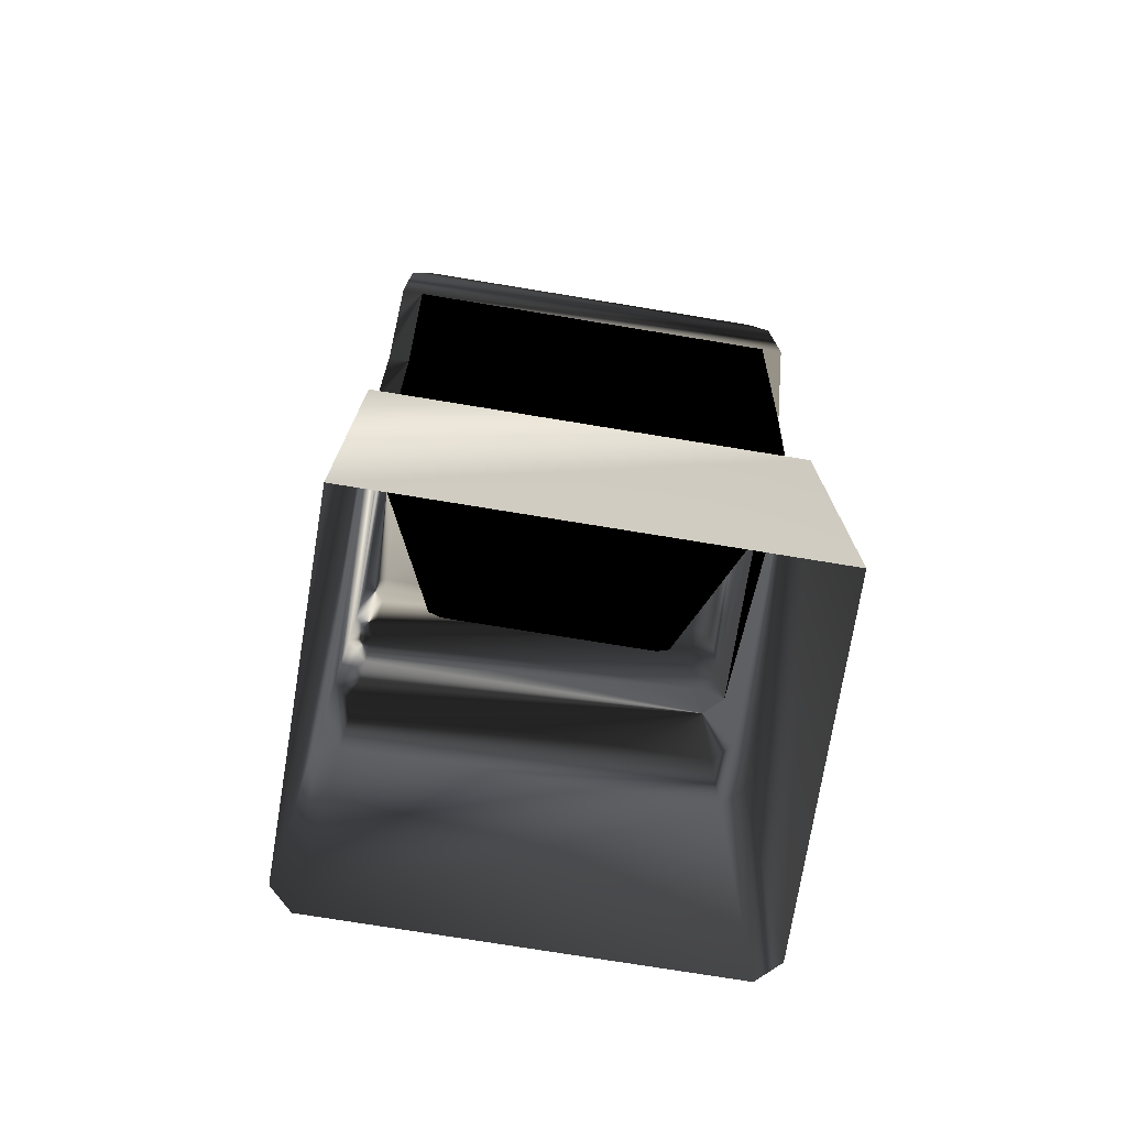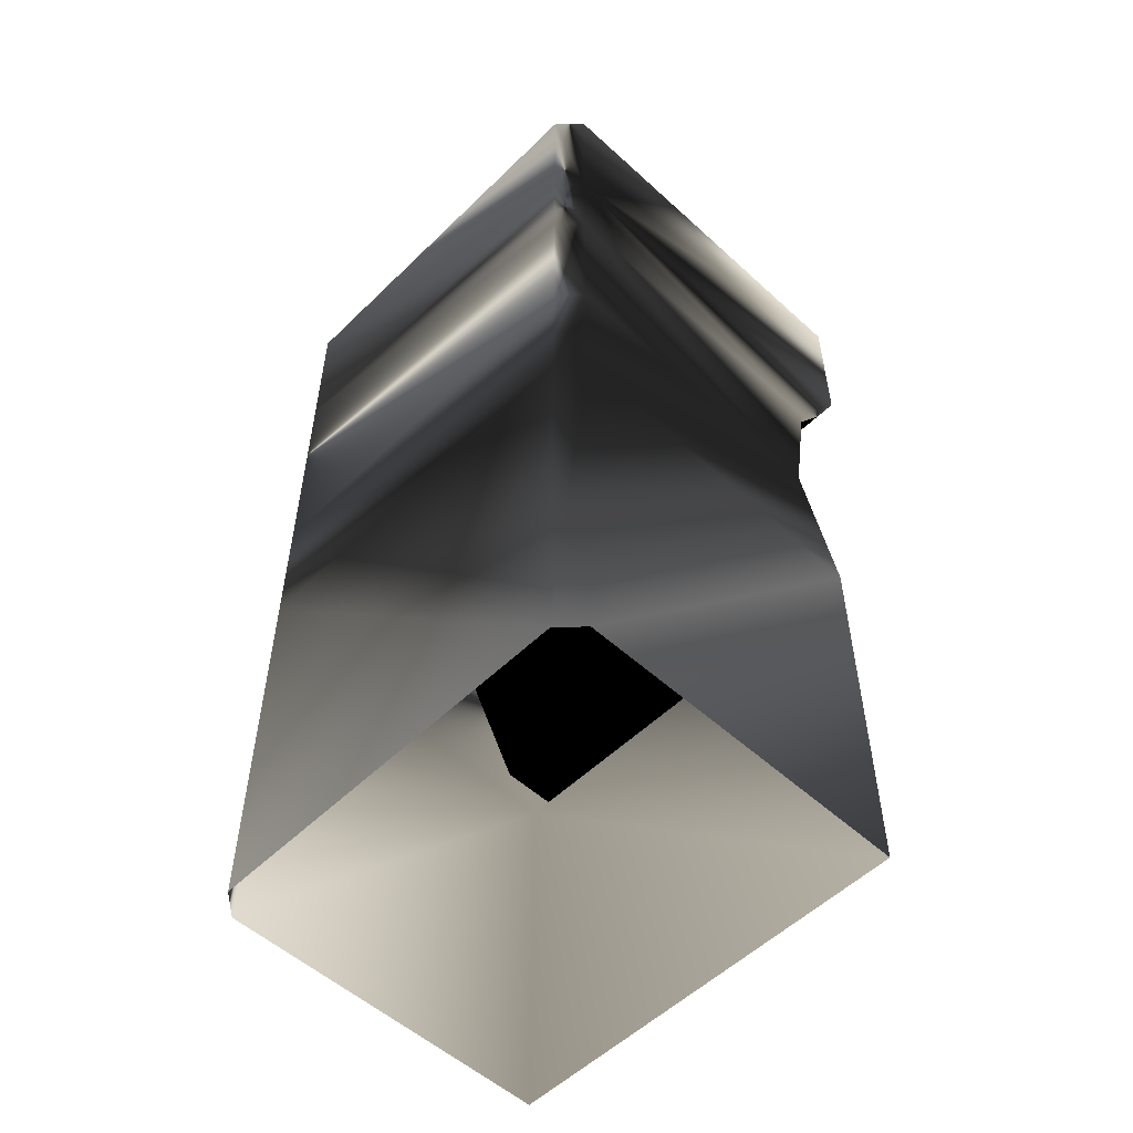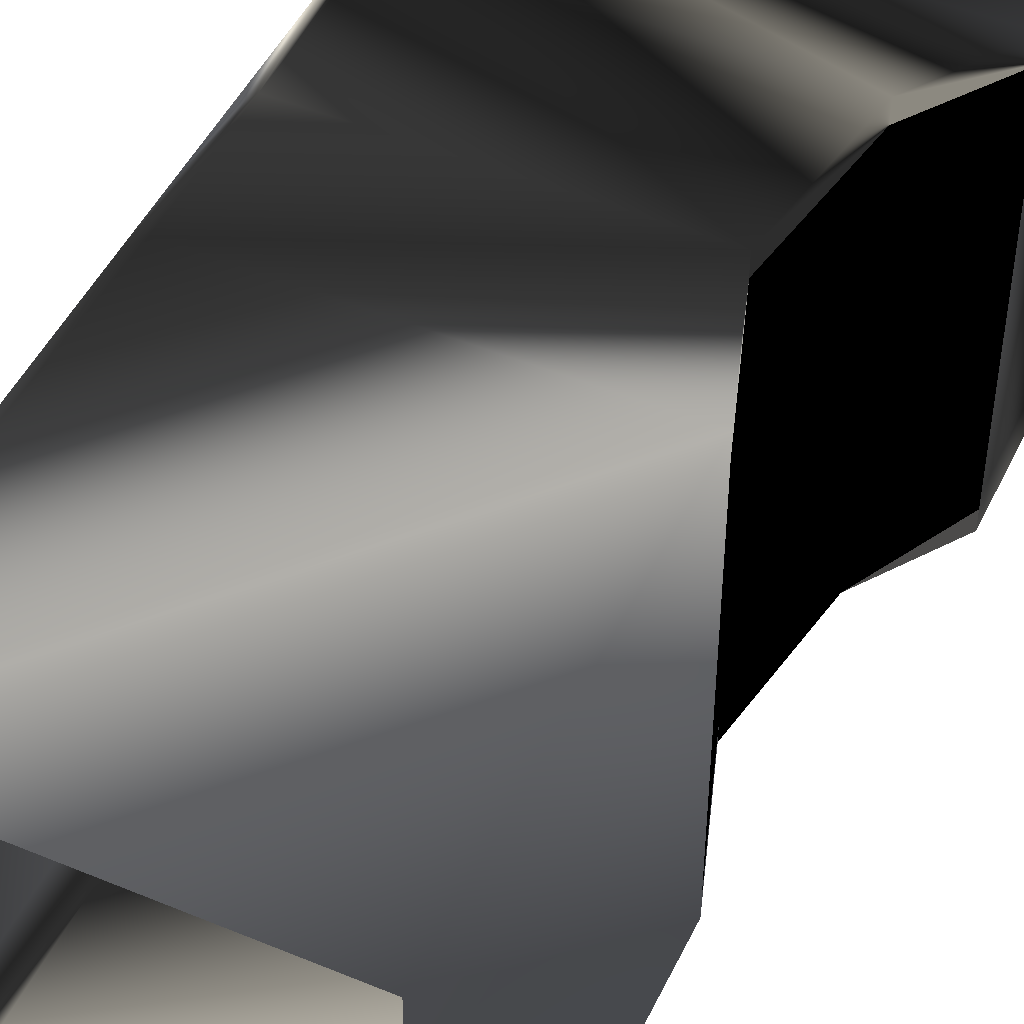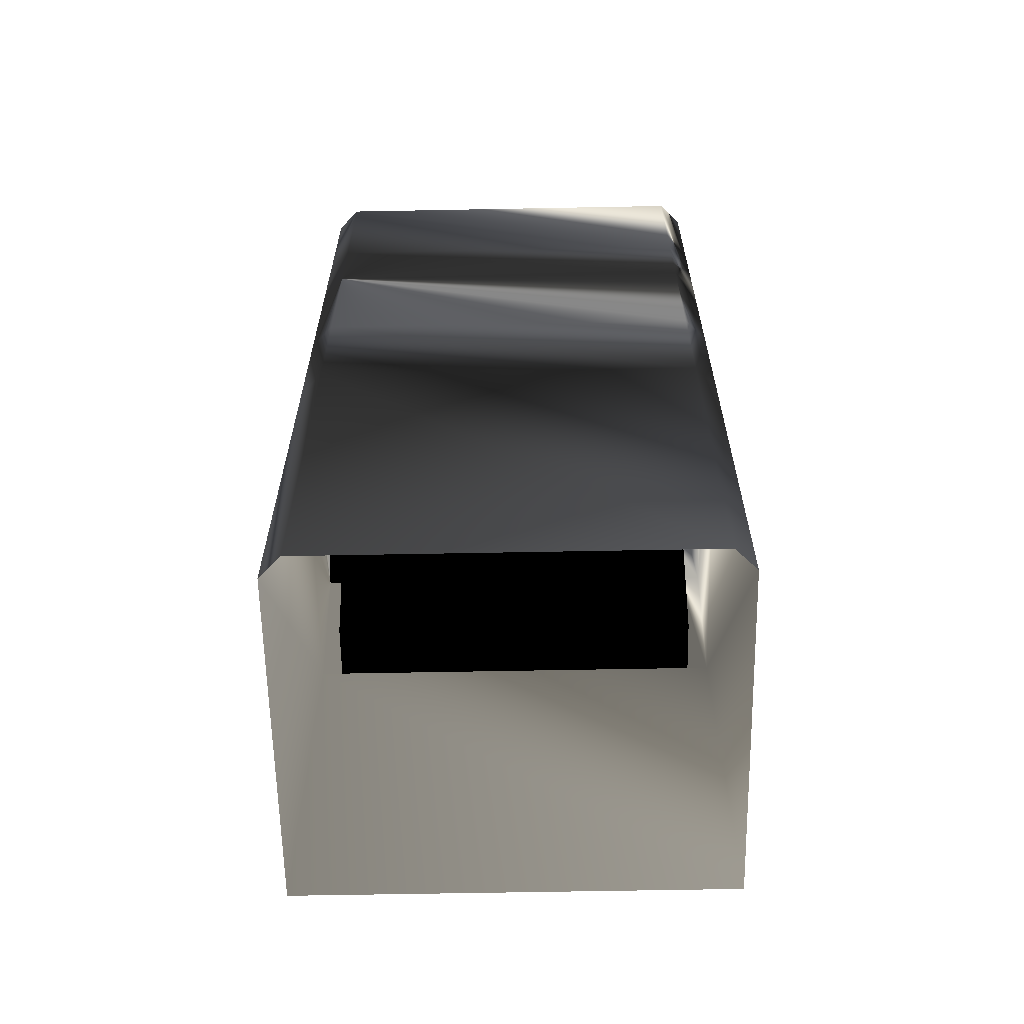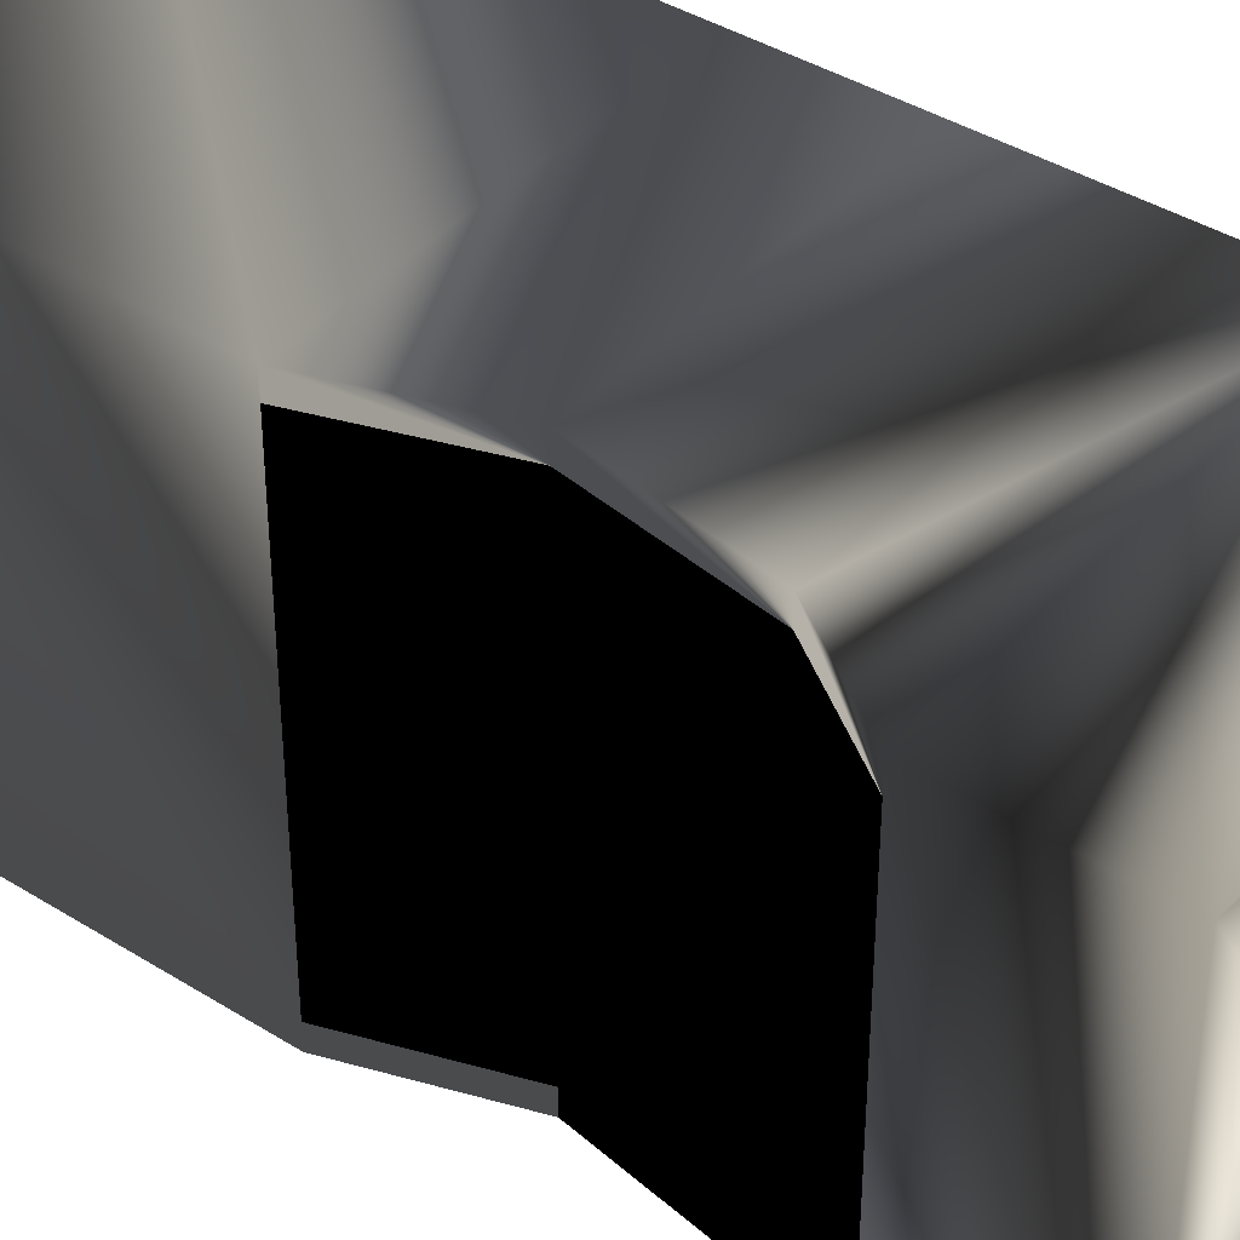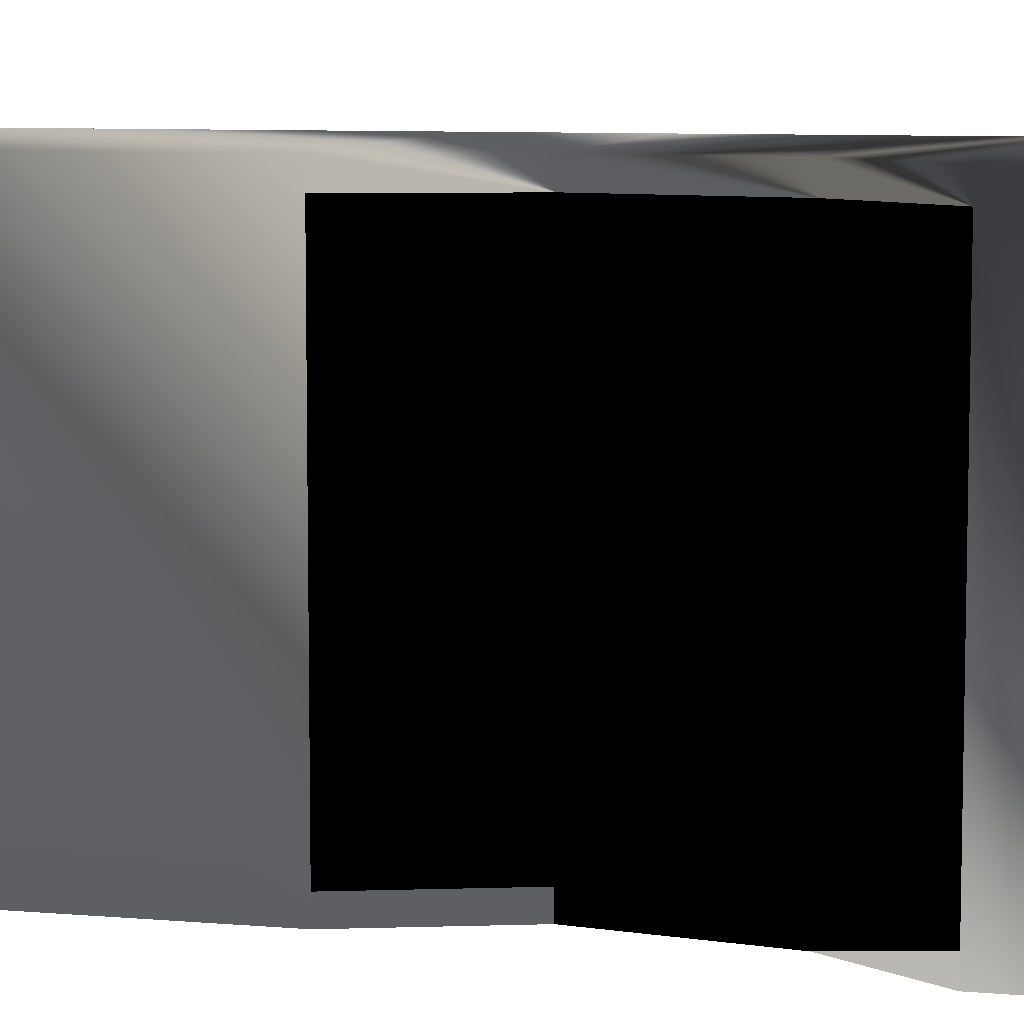
<metadata>
{"format":"obj","ext":"obj","renderer":"f3d","projection":"perspective","resolution":1024,"background":"white","views":[{"elev":-74.5,"azim":80.7,"up":"+Y"},{"elev":-53.9,"azim":-44.1,"up":"+Y"},{"elev":48.1,"azim":25.0,"up":"+Z"},{"elev":-62.3,"azim":-88.9,"up":"+Y"},{"elev":40.1,"azim":127.7,"up":"+Z"},{"elev":8.0,"azim":103.6,"up":"+Z"}]}
</metadata>
<code>
v 0.8 4.308 0.9
v 0.8 4.208 1
v 0.8 3.5 1
v -1 4.308 0.9
v -1.1 4.208 0.9
v -1 4.208 1
v -1 3.5 1
v -1.1 3.5 0.9
v -1.1 2.4 0.9
v -1 2.4 1
v 0.6 0 1
v -1 0 1
v -1.1 0 0.9
v -1 1.8 1
v -1.1 1.8 0.9
v 0.6 1.8 1
v 0.4 2.4 1
v 0.515 3.09 1
v -1.1 3.09 0.9
v -1 3.09 1
v 0.8 4.308 -0.9
v 0.8 4.208 -1
v 0.8 3.5 -1
v -1 4.308 -0.9
v -1.1 4.208 -0.9
v -1 4.208 -1
v -1 3.5 -1
v -1.1 3.5 -0.9
v -1.1 2.4 -0.9
v -1 2.4 -1
v 0.6 0 -1
v -1 0 -1
v -1.1 0 -0.9
v -1 1.8 -1
v -1.1 1.8 -0.9
v 0.6 1.8 -1
v 0.4 2.4 -1
v 0.515 3.09 -1
v -1.1 3.09 -0.9
v -1 3.09 -1
v 0.515 3.09 -0.9
v 0.4 2.4 -0.9
v 0.6 1.8 -0.9
v 0.8 3.5 -0.9
v 0.515 3.09 0.9
v 0.4 2.4 0.9
v 0.6 1.8 0.9
v 0.8 3.5 0.9
v 0.34 1.8 -0.9
v 0.34 1.8 0.9
v 0.09167 2.95 -0.9
v 0.09167 2.95 0.9
v 0.009971 2.46 -0.9
v -0 2.4 -0.8326
v 0.02958 2.348 -0.9
v 0.06 2.4 -0.9
v -0 2.4 0.8326
v 0.009971 2.46 0.9
v 0.06 2.4 0.9
v 0.02958 2.348 0.9
v 0.1833 3.5 -0.8369
v 0.1705 3.423 -0.9
v 0.2433 3.5 -0.9
v 0.1705 3.423 0.9
v 0.1833 3.5 0.8369
v 0.2433 3.5 0.9
v -0.5846 3 0.5369
v -0.5846 2.93 0.6
v -0.5846 2.93 -0.6
v -0.5846 3 -0.5369
v -0.5846 2.46 0.6
v -0.5846 2.4 0.5326
v -0.5846 2.4 -0.5326
v -0.5846 2.46 -0.6
f 16 12 11
f 14 13 12
f 36 32 34
f 33 34 32
f 35 13 15
f 11 36 16
f 50 43 49
f 67 72 68
f 65 70 61
f 65 61 48
f 49 57 50
f 57 59 60
f 61 62 63
f 70 62 61
f 57 71 58
f 73 57 54
f 16 14 12
f 14 15 13
f 36 31 32
f 33 35 34
f 35 33 13
f 11 31 36
f 50 47 43
f 67 70 73
f 70 69 73
f 69 74 73
f 73 72 67
f 72 71 68
f 65 67 70
f 63 44 61
f 44 48 61
f 48 66 65
f 49 55 54
f 54 57 49
f 57 60 50
f 57 58 59
f 70 69 62
f 57 72 71
f 73 72 57
f 2 7 3
f 4 5 6
f 4 2 1
f 5 7 6
f 10 15 14
f 17 14 16
f 20 8 19
f 10 19 9
f 17 20 10
f 7 18 3
f 27 22 23
f 24 26 25
f 22 24 21
f 27 25 26
f 35 30 34
f 37 34 30
f 28 40 39
f 39 30 29
f 40 37 30
f 27 38 40
f 21 4 1
f 24 5 4
f 25 8 5
f 28 19 8
f 39 9 19
f 29 15 9
f 22 1 2
f 3 22 2
f 16 46 17
f 17 45 18
f 18 48 3
f 42 36 37
f 41 37 38
f 44 38 23
f 49 42 55
f 53 56 42
f 45 64 66
f 58 71 68
f 62 51 41
f 53 69 74
f 60 46 50
f 46 58 52
f 54 56 53
f 64 65 66
f 74 54 53
f 64 67 65
f 2 6 7
f 4 6 2
f 5 8 7
f 10 9 15
f 17 10 14
f 20 7 8
f 10 20 19
f 17 18 20
f 7 20 18
f 27 26 22
f 22 26 24
f 27 28 25
f 35 29 30
f 37 36 34
f 28 27 40
f 39 40 30
f 40 38 37
f 27 23 38
f 21 24 4
f 24 25 5
f 25 28 8
f 28 39 19
f 39 29 9
f 29 35 15
f 22 21 1
f 3 23 22
f 16 47 46
f 17 46 45
f 18 45 48
f 42 43 36
f 41 42 37
f 44 41 38
f 43 42 49
f 42 56 55
f 42 41 51
f 51 53 42
f 66 48 45
f 45 52 64
f 64 52 68
f 52 58 68
f 41 44 63
f 63 62 41
f 53 51 69
f 51 62 69
f 59 46 60
f 46 47 50
f 52 45 46
f 46 59 58
f 54 55 56
f 74 73 54
f 64 68 67

</code>
